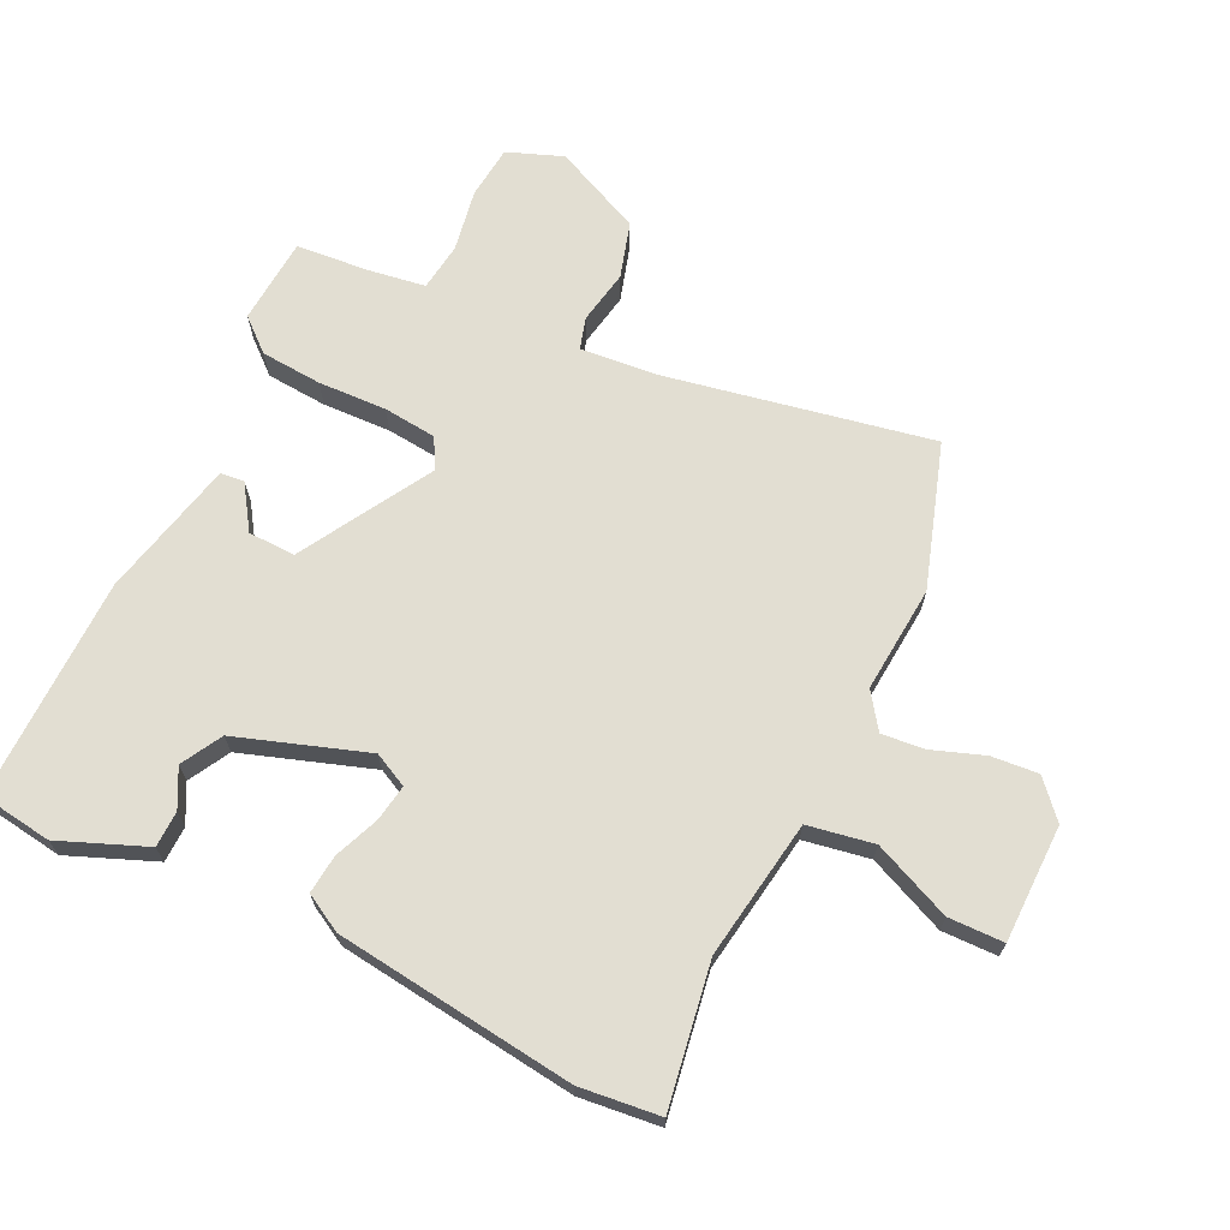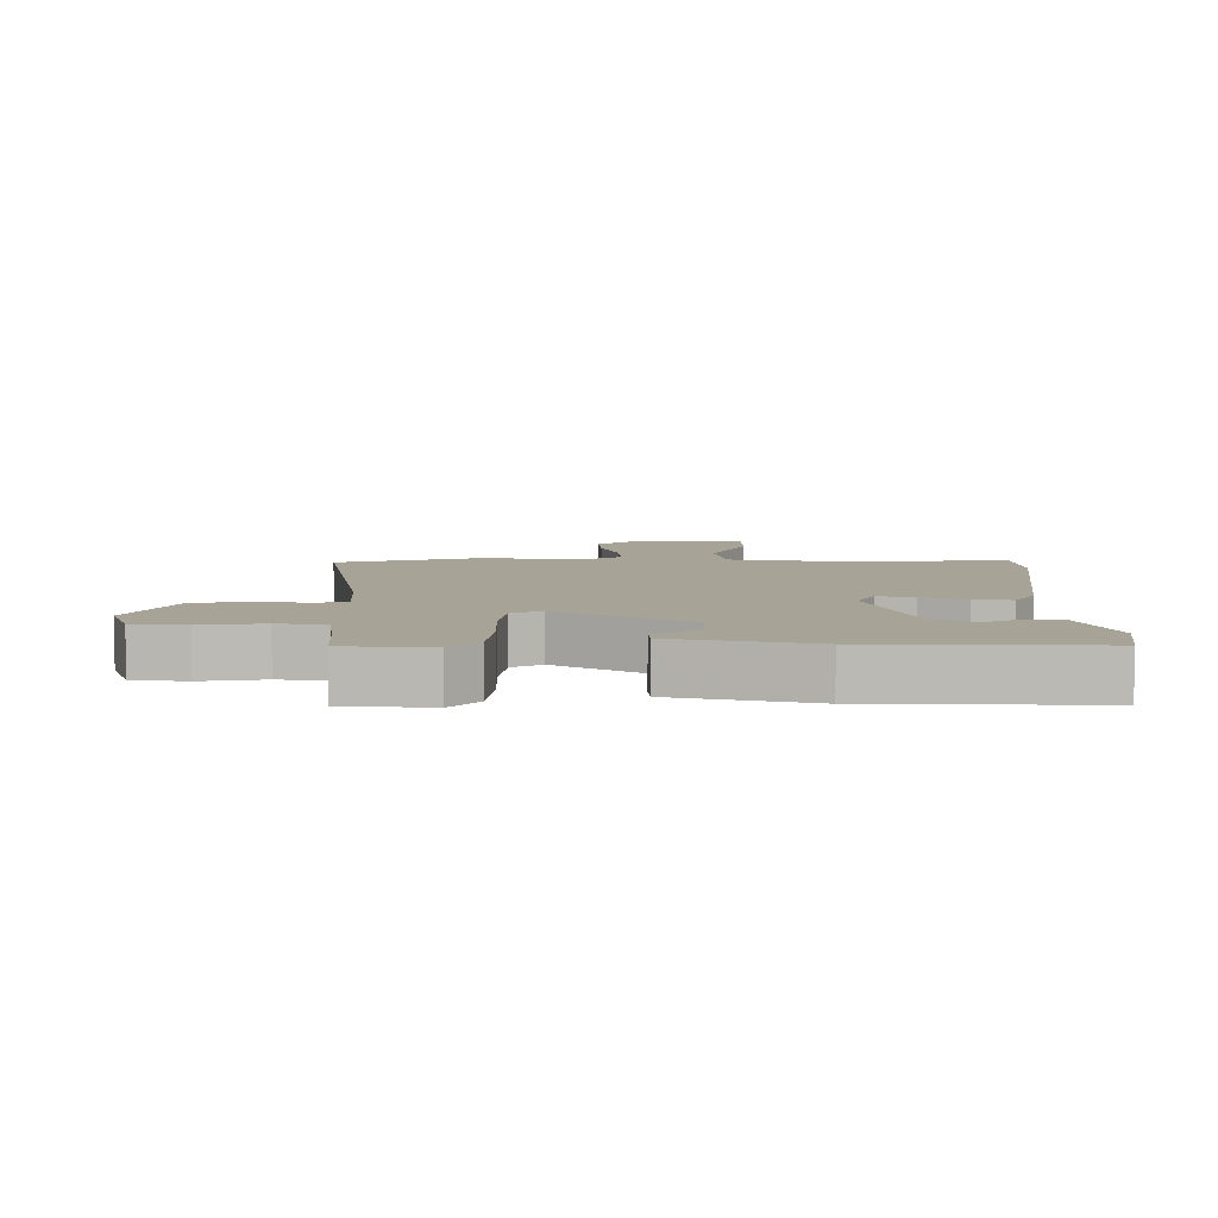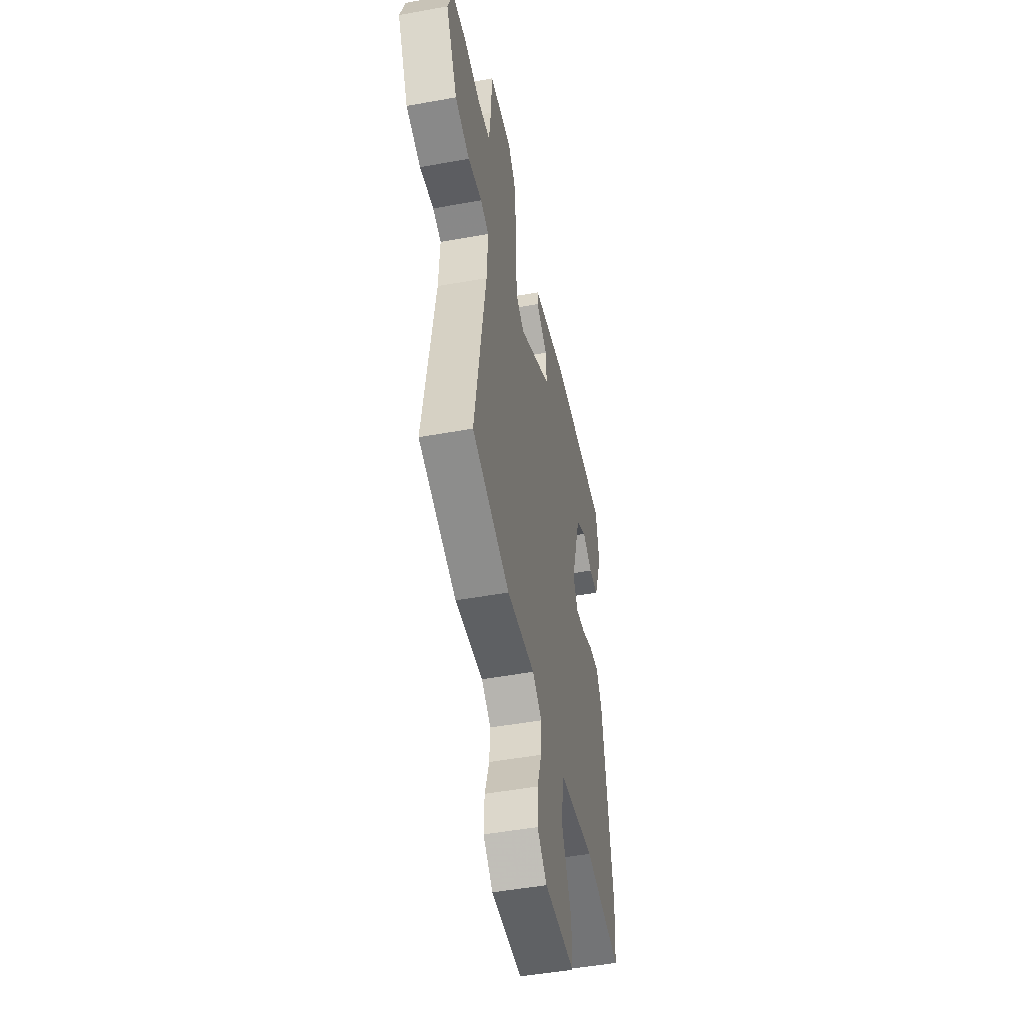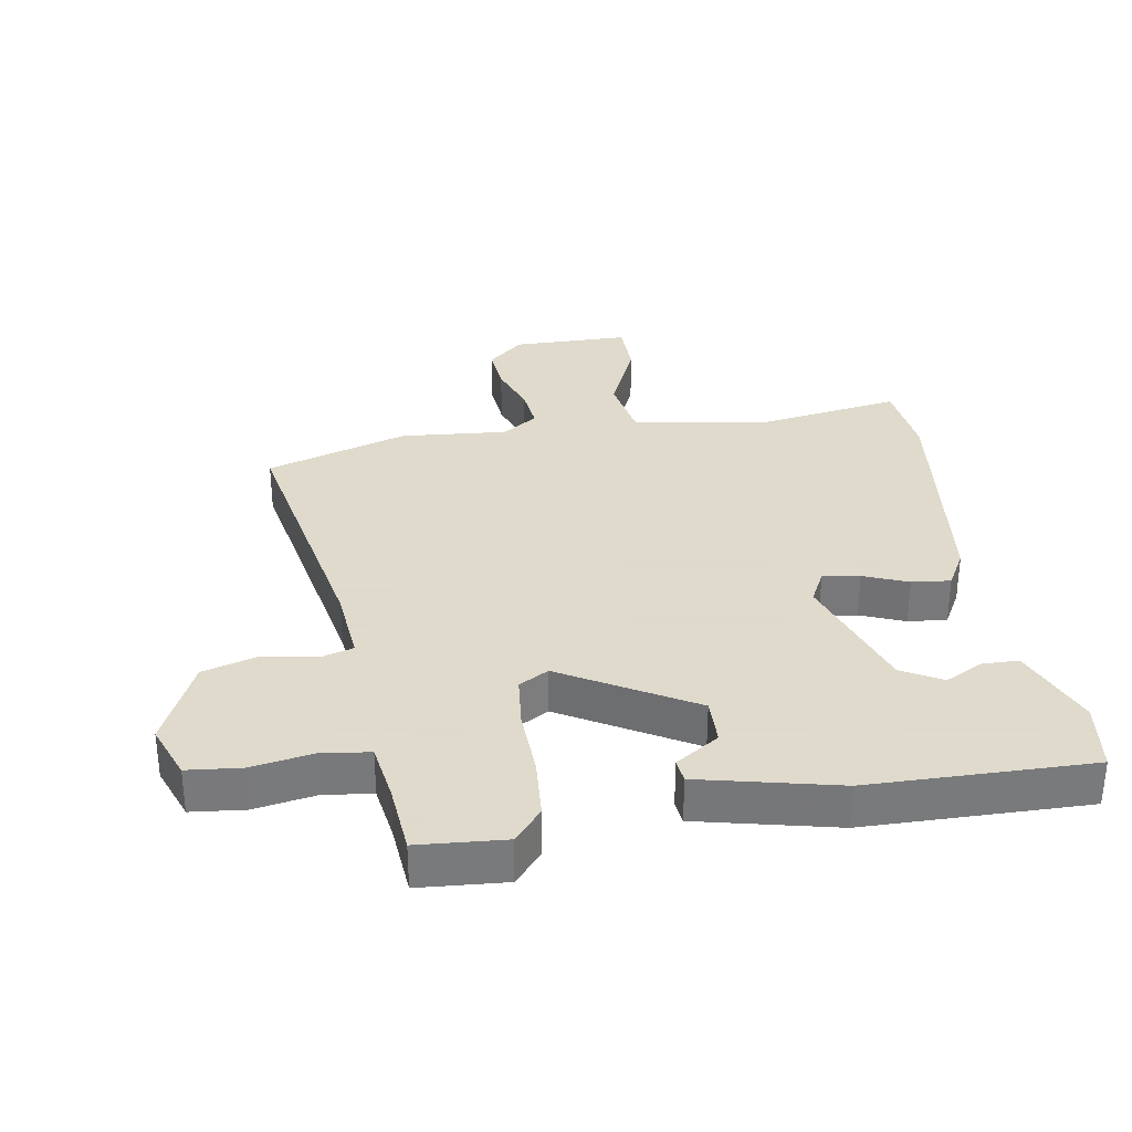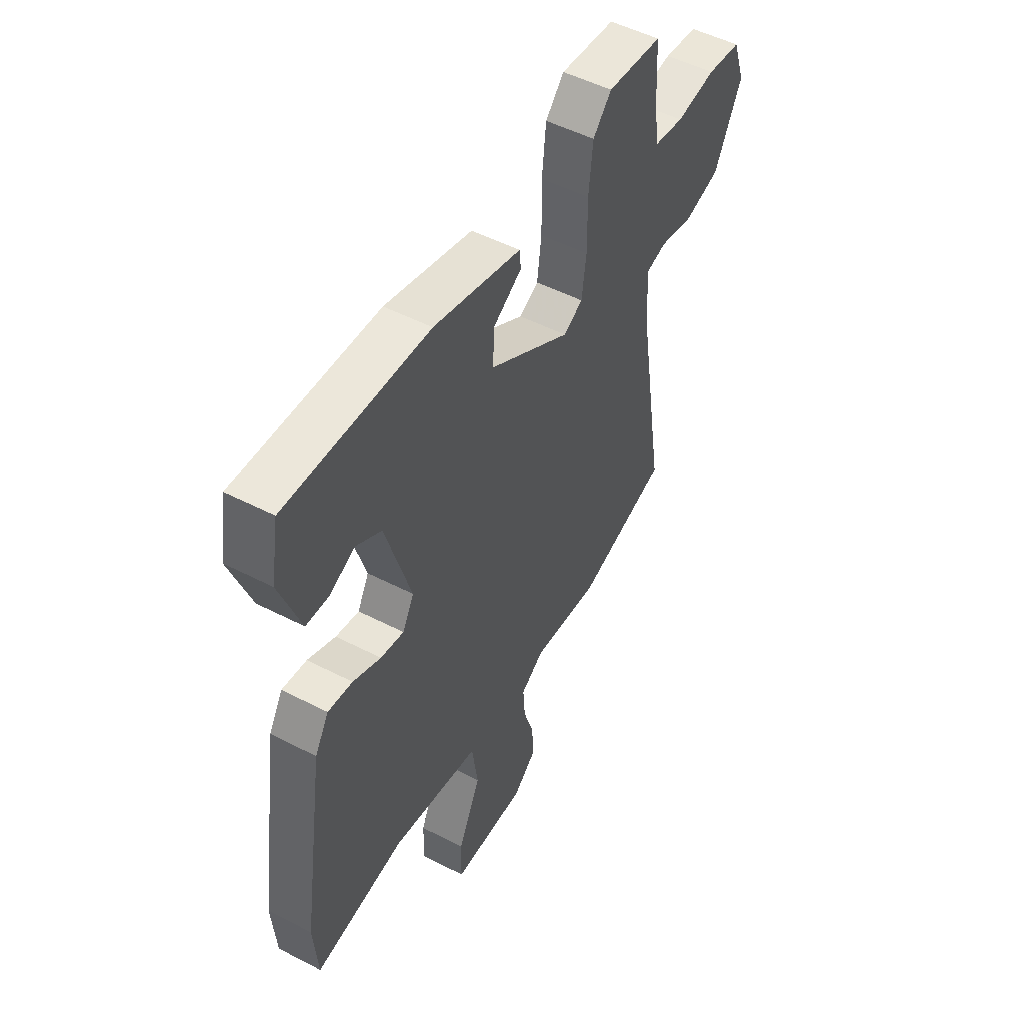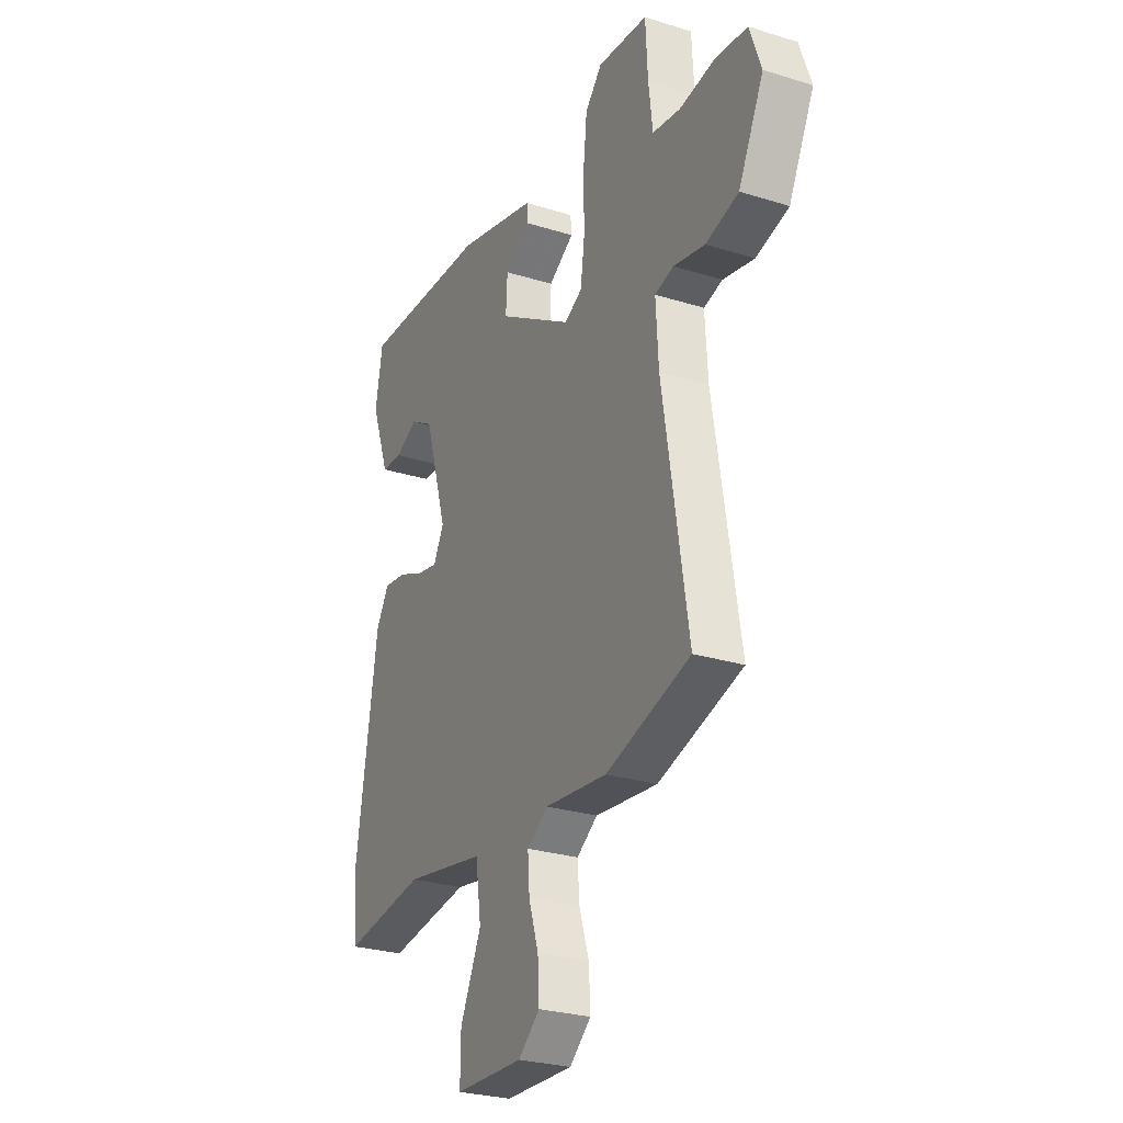
<metadata>
{"format":"obj","ext":"obj","renderer":"f3d","projection":"perspective","resolution":1024,"background":"white","views":[{"elev":68.0,"azim":114.0,"up":"+Y"},{"elev":6.7,"azim":-0.7,"up":"+Y"},{"elev":-49.0,"azim":-78.6,"up":"+Z"},{"elev":32.4,"azim":-11.0,"up":"+Y"},{"elev":51.2,"azim":119.3,"up":"+Z"},{"elev":-27.3,"azim":-115.6,"up":"+Z"}]}
</metadata>
<code>
v 0.509 0.07 -0.388
v 0.499 0.07 -0.513
v 0.278 0.07 -0.484
v 0.063 0.07 -0.524
v 0.048 0.07 -0.627
v 0.104 0.07 -0.746
v 0.105 0.07 -0.832
v -0.077 0.07 -0.839
v -0.134 0.07 -0.791
v -0.13 0.07 -0.718
v -0.104 0.07 -0.638
v -0.099 0.07 -0.57
v -0.155 0.07 -0.533
v -0.321 0.07 -0.552
v -0.545 0.07 -0.487
v -0.478 0.07 -0.072
v -0.471 0.07 0.046
v -0.521 0.07 0.059
v -0.604 0.07 0.041
v -0.691 0.07 0.064
v -0.758 0.07 0.199
v -0.728 0.07 0.286
v -0.645 0.07 0.297
v -0.548 0.07 0.283
v -0.474 0.07 0.295
v -0.463 0.07 0.386
v -0.457 0.07 0.497
v -0.323 0.07 0.511
v -0.278 0.07 0.462
v -0.268 0.07 0.367
v -0.269 0.07 0.261
v -0.258 0.07 0.179
v -0.211 0.07 0.154
v -0.012 0.07 0.278
v -0.016 0.07 0.351
v -0.085 0.07 0.394
v -0.082 0.07 0.431
v 0.131 0.07 0.487
v 0.476 0.07 0.502
v 0.495 0.07 0.392
v 0.445 0.07 0.256
v 0.389 0.07 0.253
v 0.329 0.07 0.282
v 0.267 0.07 0.245
v 0.205 0.07 0.042
v 0.233 0.07 -0.01
v 0.29 0.07 0.001
v 0.358 0.07 0.031
v 0.418 0.07 0.039
v 0.452 0.07 -0.018
v 0.509 0 -0.388
v 0.499 0 -0.513
v 0.278 0 -0.484
v 0.063 0 -0.524
v 0.048 0 -0.627
v 0.104 0 -0.746
v 0.105 0 -0.832
v -0.077 0 -0.839
v -0.134 0 -0.791
v -0.13 0 -0.718
v -0.104 0 -0.638
v -0.099 0 -0.57
v -0.155 0 -0.533
v -0.321 0 -0.552
v -0.545 0 -0.487
v -0.478 0 -0.072
v -0.471 0 0.046
v -0.521 0 0.059
v -0.604 0 0.041
v -0.691 0 0.064
v -0.758 0 0.199
v -0.728 0 0.286
v -0.645 0 0.297
v -0.548 0 0.283
v -0.474 0 0.295
v -0.463 0 0.386
v -0.457 0 0.497
v -0.323 0 0.511
v -0.278 0 0.462
v -0.268 0 0.367
v -0.269 0 0.261
v -0.258 0 0.179
v -0.211 0 0.154
v -0.012 0 0.278
v -0.016 0 0.351
v -0.085 0 0.394
v -0.082 0 0.431
v 0.131 0 0.487
v 0.476 0 0.502
v 0.495 0 0.392
v 0.445 0 0.256
v 0.389 0 0.253
v 0.329 0 0.282
v 0.267 0 0.245
v 0.205 0 0.042
v 0.233 0 -0.01
v 0.29 0 0.001
v 0.358 0 0.031
v 0.418 0 0.039
v 0.452 0 -0.018
f 1 2 3
f 50 1 3
f 49 50 3
f 48 49 3
f 47 48 3
f 46 47 3 4
f 45 46 4
f 41 42 43
f 40 41 43
f 39 40 43
f 38 39 43
f 38 43 44
f 37 38 44
f 36 37 44
f 35 36 44
f 34 35 44 45
f 29 30 31
f 28 29 31
f 27 28 31
f 26 27 31
f 25 26 31 32
f 24 25 32
f 24 32 33
f 23 24 33
f 22 23 33
f 21 22 33
f 20 21 33
f 19 20 33
f 18 19 33
f 13 14 15 16
f 12 13 16 17
f 9 10 11
f 8 9 11
f 7 8 11
f 6 7 11
f 5 6 11
f 4 5 11 12
f 45 4 12
f 34 45 12
f 33 34 12
f 33 12 17
f 17 18 33
f 53 52 51
f 53 51 100
f 53 100 99
f 53 99 98
f 53 98 97
f 54 53 97 96
f 54 96 95
f 93 92 91
f 93 91 90
f 93 90 89
f 93 89 88
f 94 93 88
f 94 88 87
f 94 87 86
f 94 86 85
f 95 94 85 84
f 81 80 79
f 81 79 78
f 81 78 77
f 81 77 76
f 82 81 76 75
f 82 75 74
f 83 82 74
f 83 74 73
f 83 73 72
f 83 72 71
f 83 71 70
f 83 70 69
f 83 69 68
f 66 65 64 63
f 67 66 63 62
f 61 60 59
f 61 59 58
f 61 58 57
f 61 57 56
f 61 56 55
f 62 61 55 54
f 62 54 95
f 62 95 84
f 62 84 83
f 67 62 83
f 83 68 67
f 1 51 52 2
f 2 52 53 3
f 3 53 54 4
f 4 54 55 5
f 5 55 56 6
f 6 56 57 7
f 7 57 58 8
f 8 58 59 9
f 9 59 60 10
f 10 60 61 11
f 11 61 62 12
f 12 62 63 13
f 13 63 64 14
f 14 64 65 15
f 15 65 66 16
f 16 66 67 17
f 17 67 68 18
f 18 68 69 19
f 19 69 70 20
f 20 70 71 21
f 21 71 72 22
f 22 72 73 23
f 23 73 74 24
f 24 74 75 25
f 25 75 76 26
f 26 76 77 27
f 27 77 78 28
f 28 78 79 29
f 29 79 80 30
f 30 80 81 31
f 31 81 82 32
f 32 82 83 33
f 33 83 84 34
f 34 84 85 35
f 35 85 86 36
f 36 86 87 37
f 37 87 88 38
f 38 88 89 39
f 39 89 90 40
f 40 90 91 41
f 41 91 92 42
f 42 92 93 43
f 43 93 94 44
f 44 94 95 45
f 45 95 96 46
f 46 96 97 47
f 47 97 98 48
f 48 98 99 49
f 49 99 100 50
f 50 100 51 1

</code>
